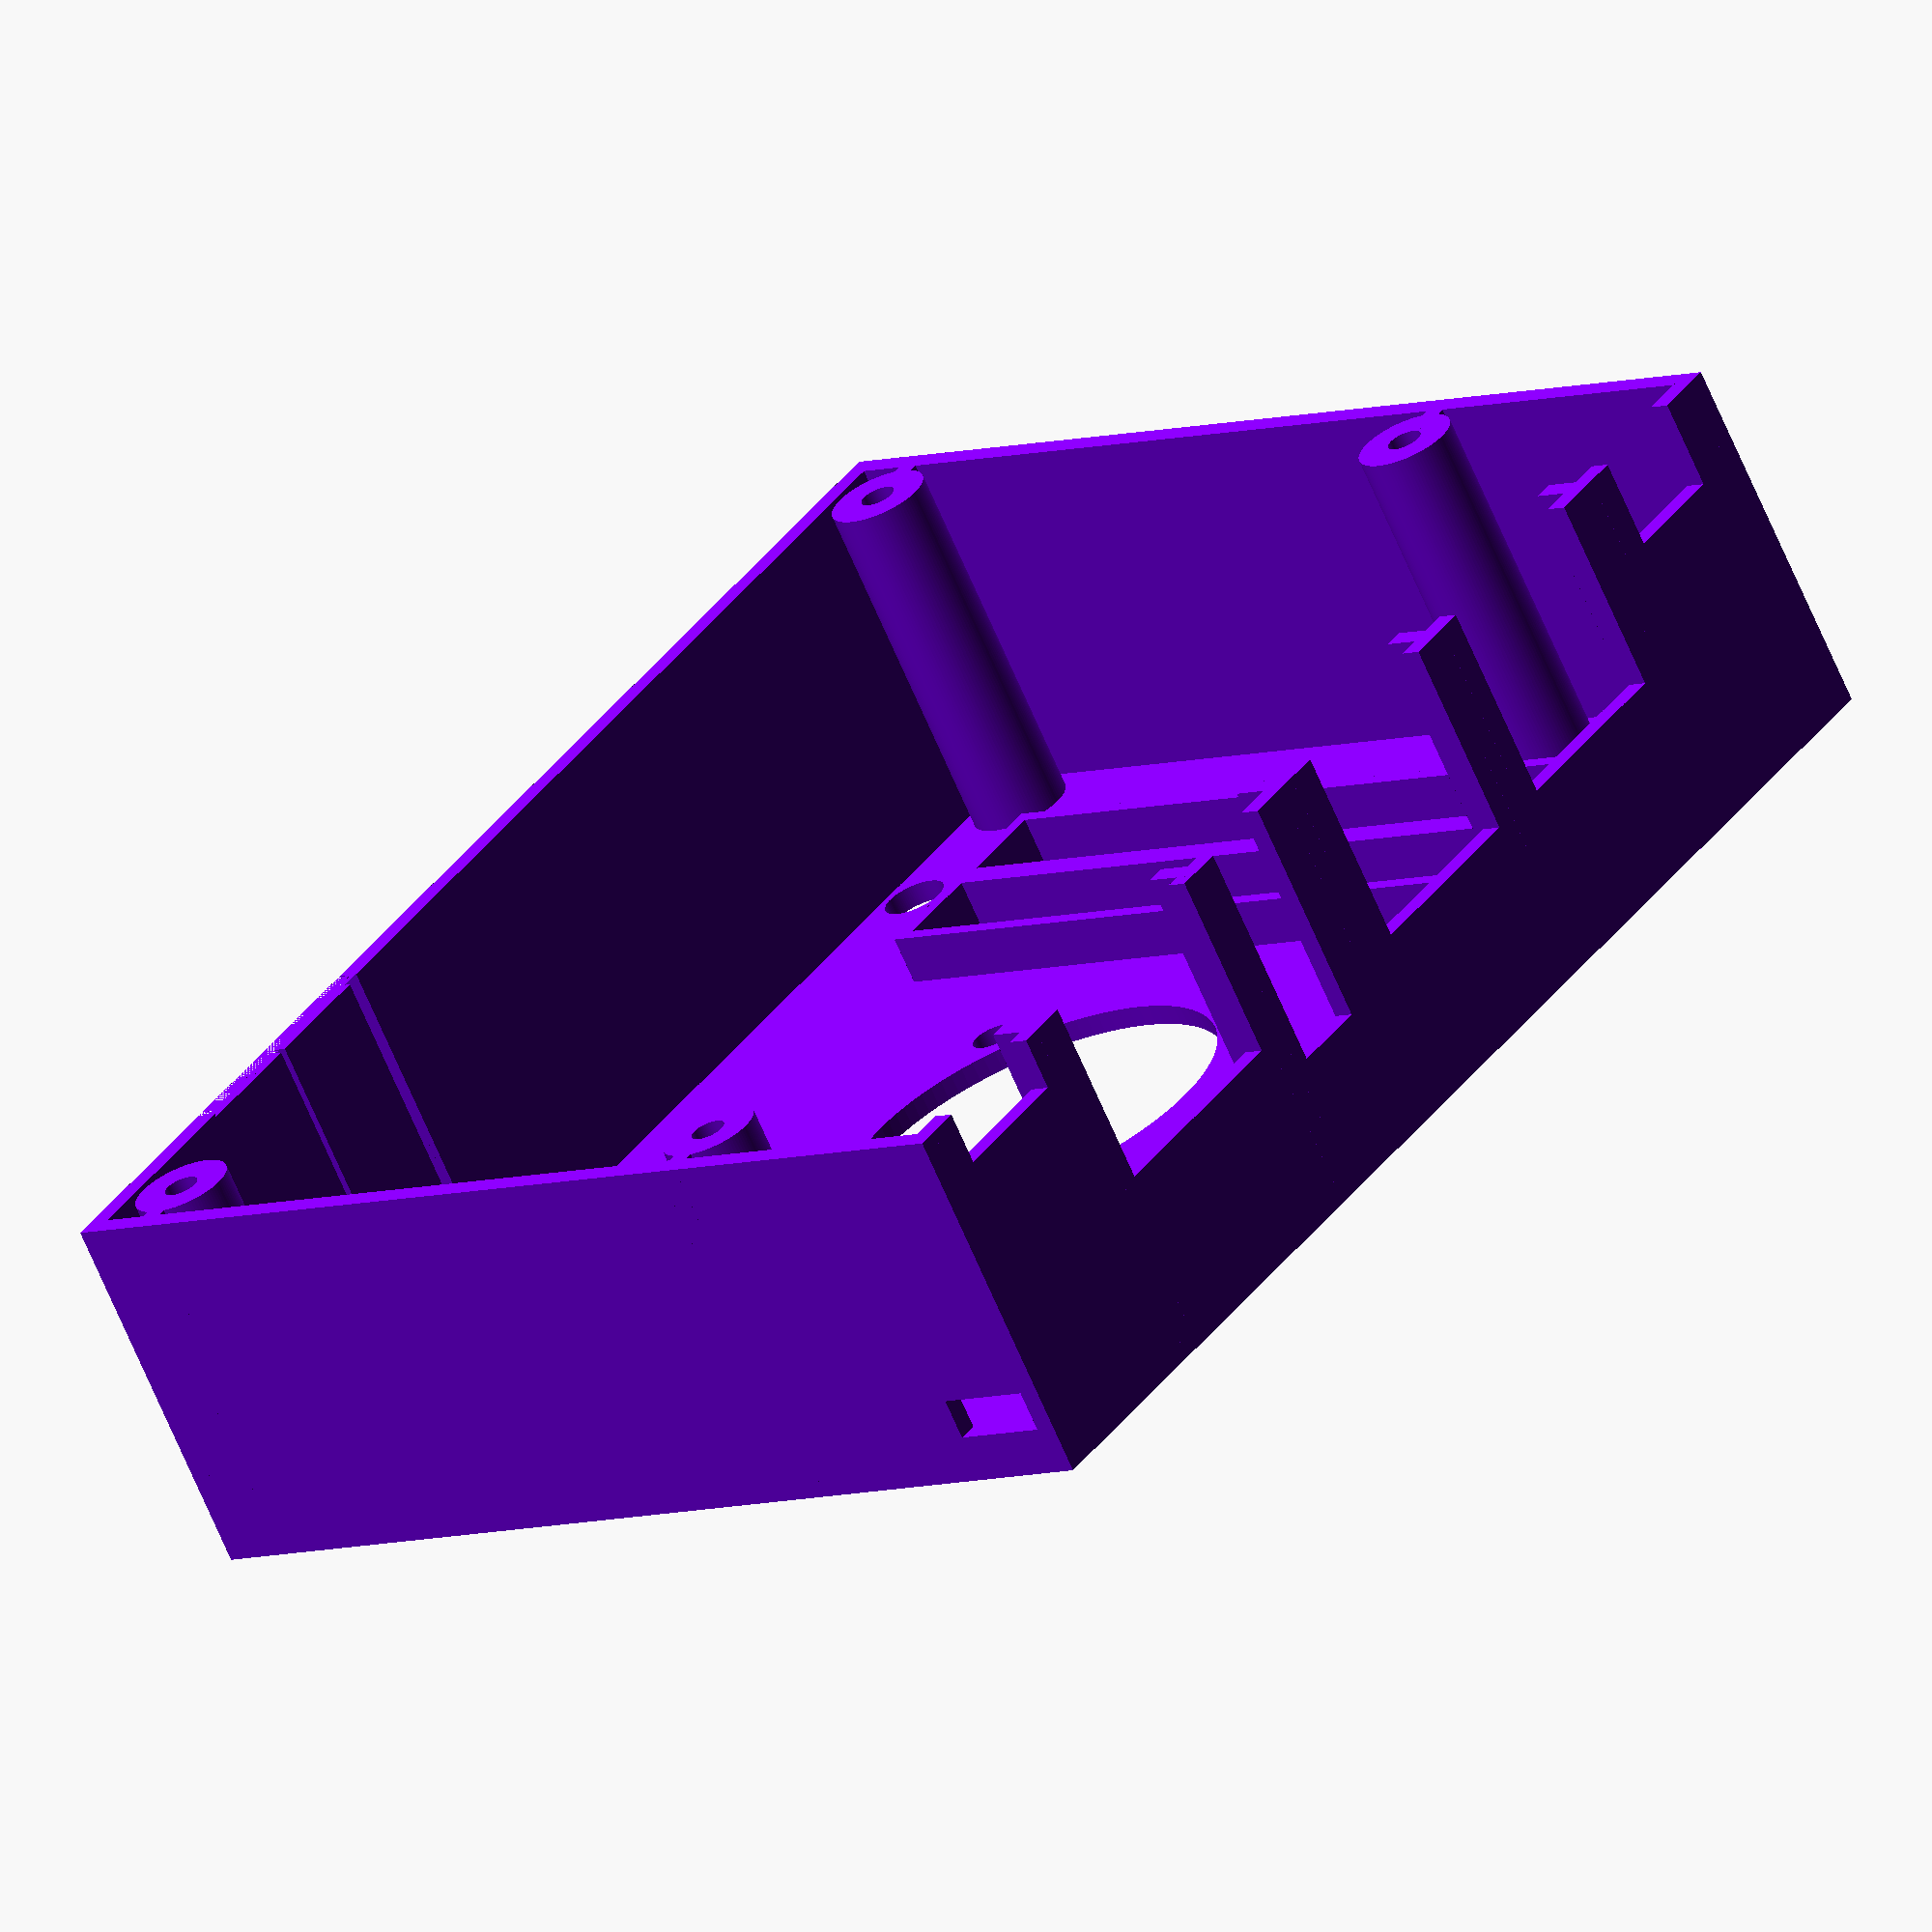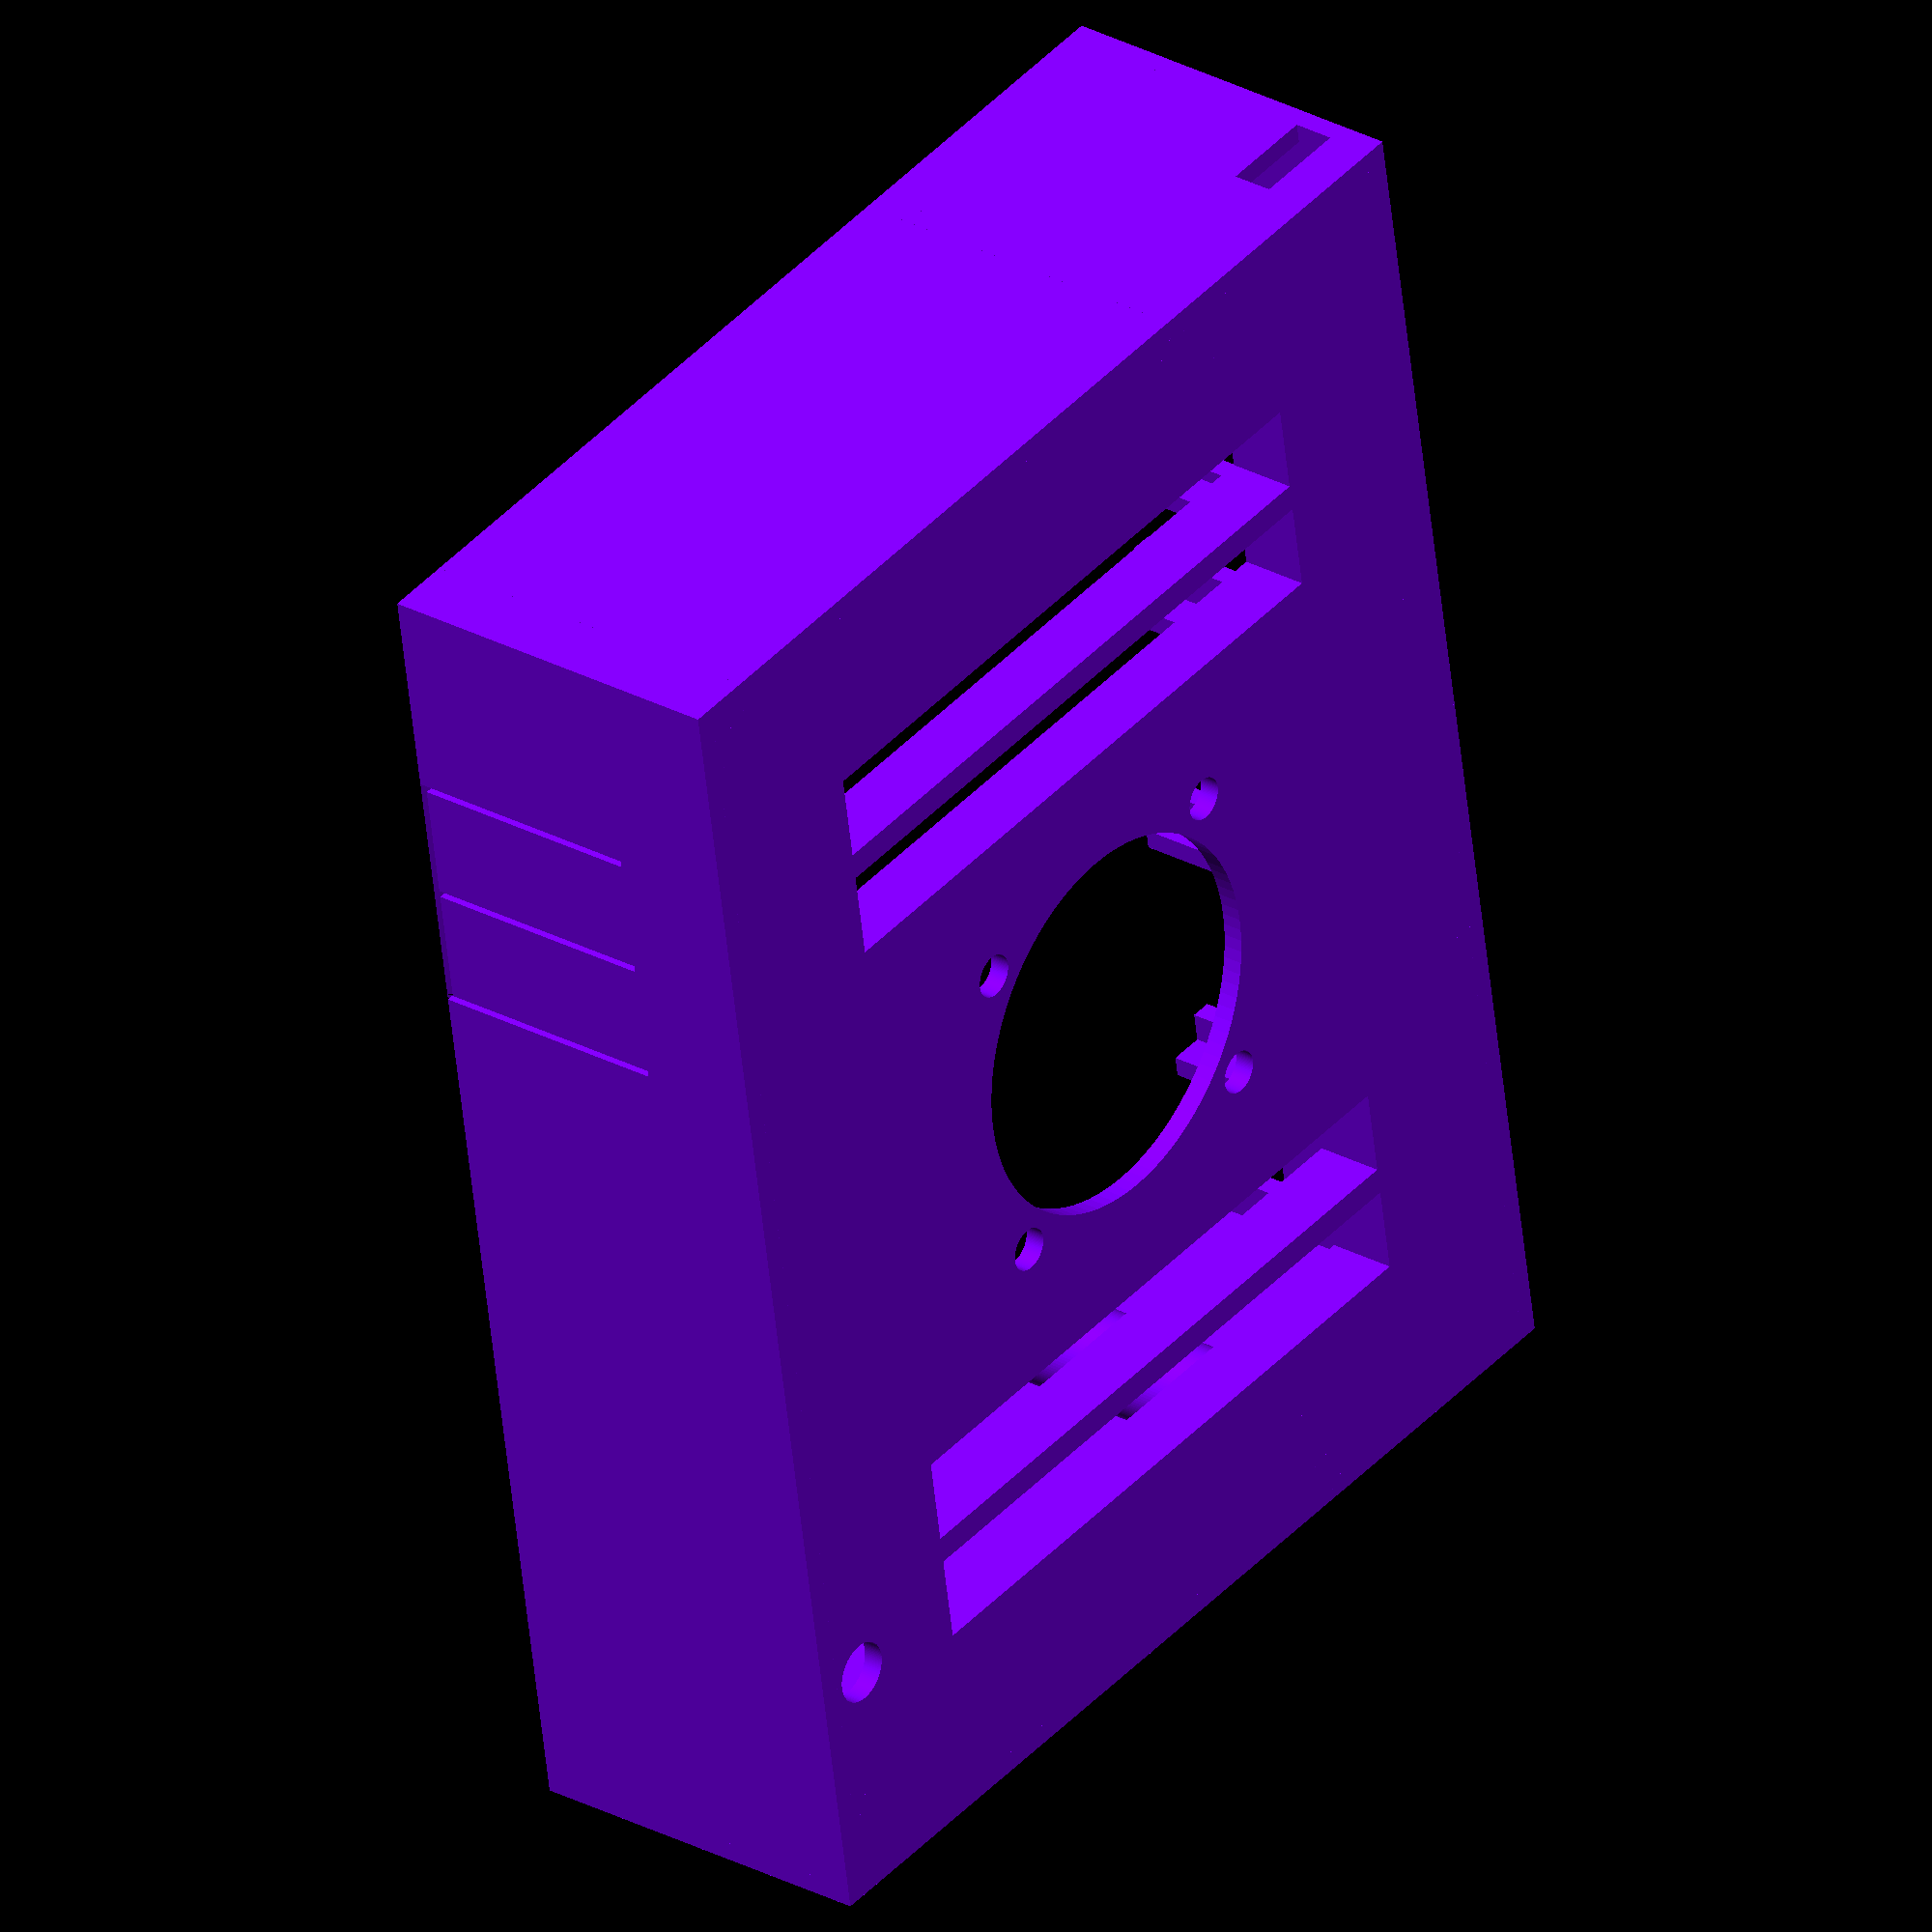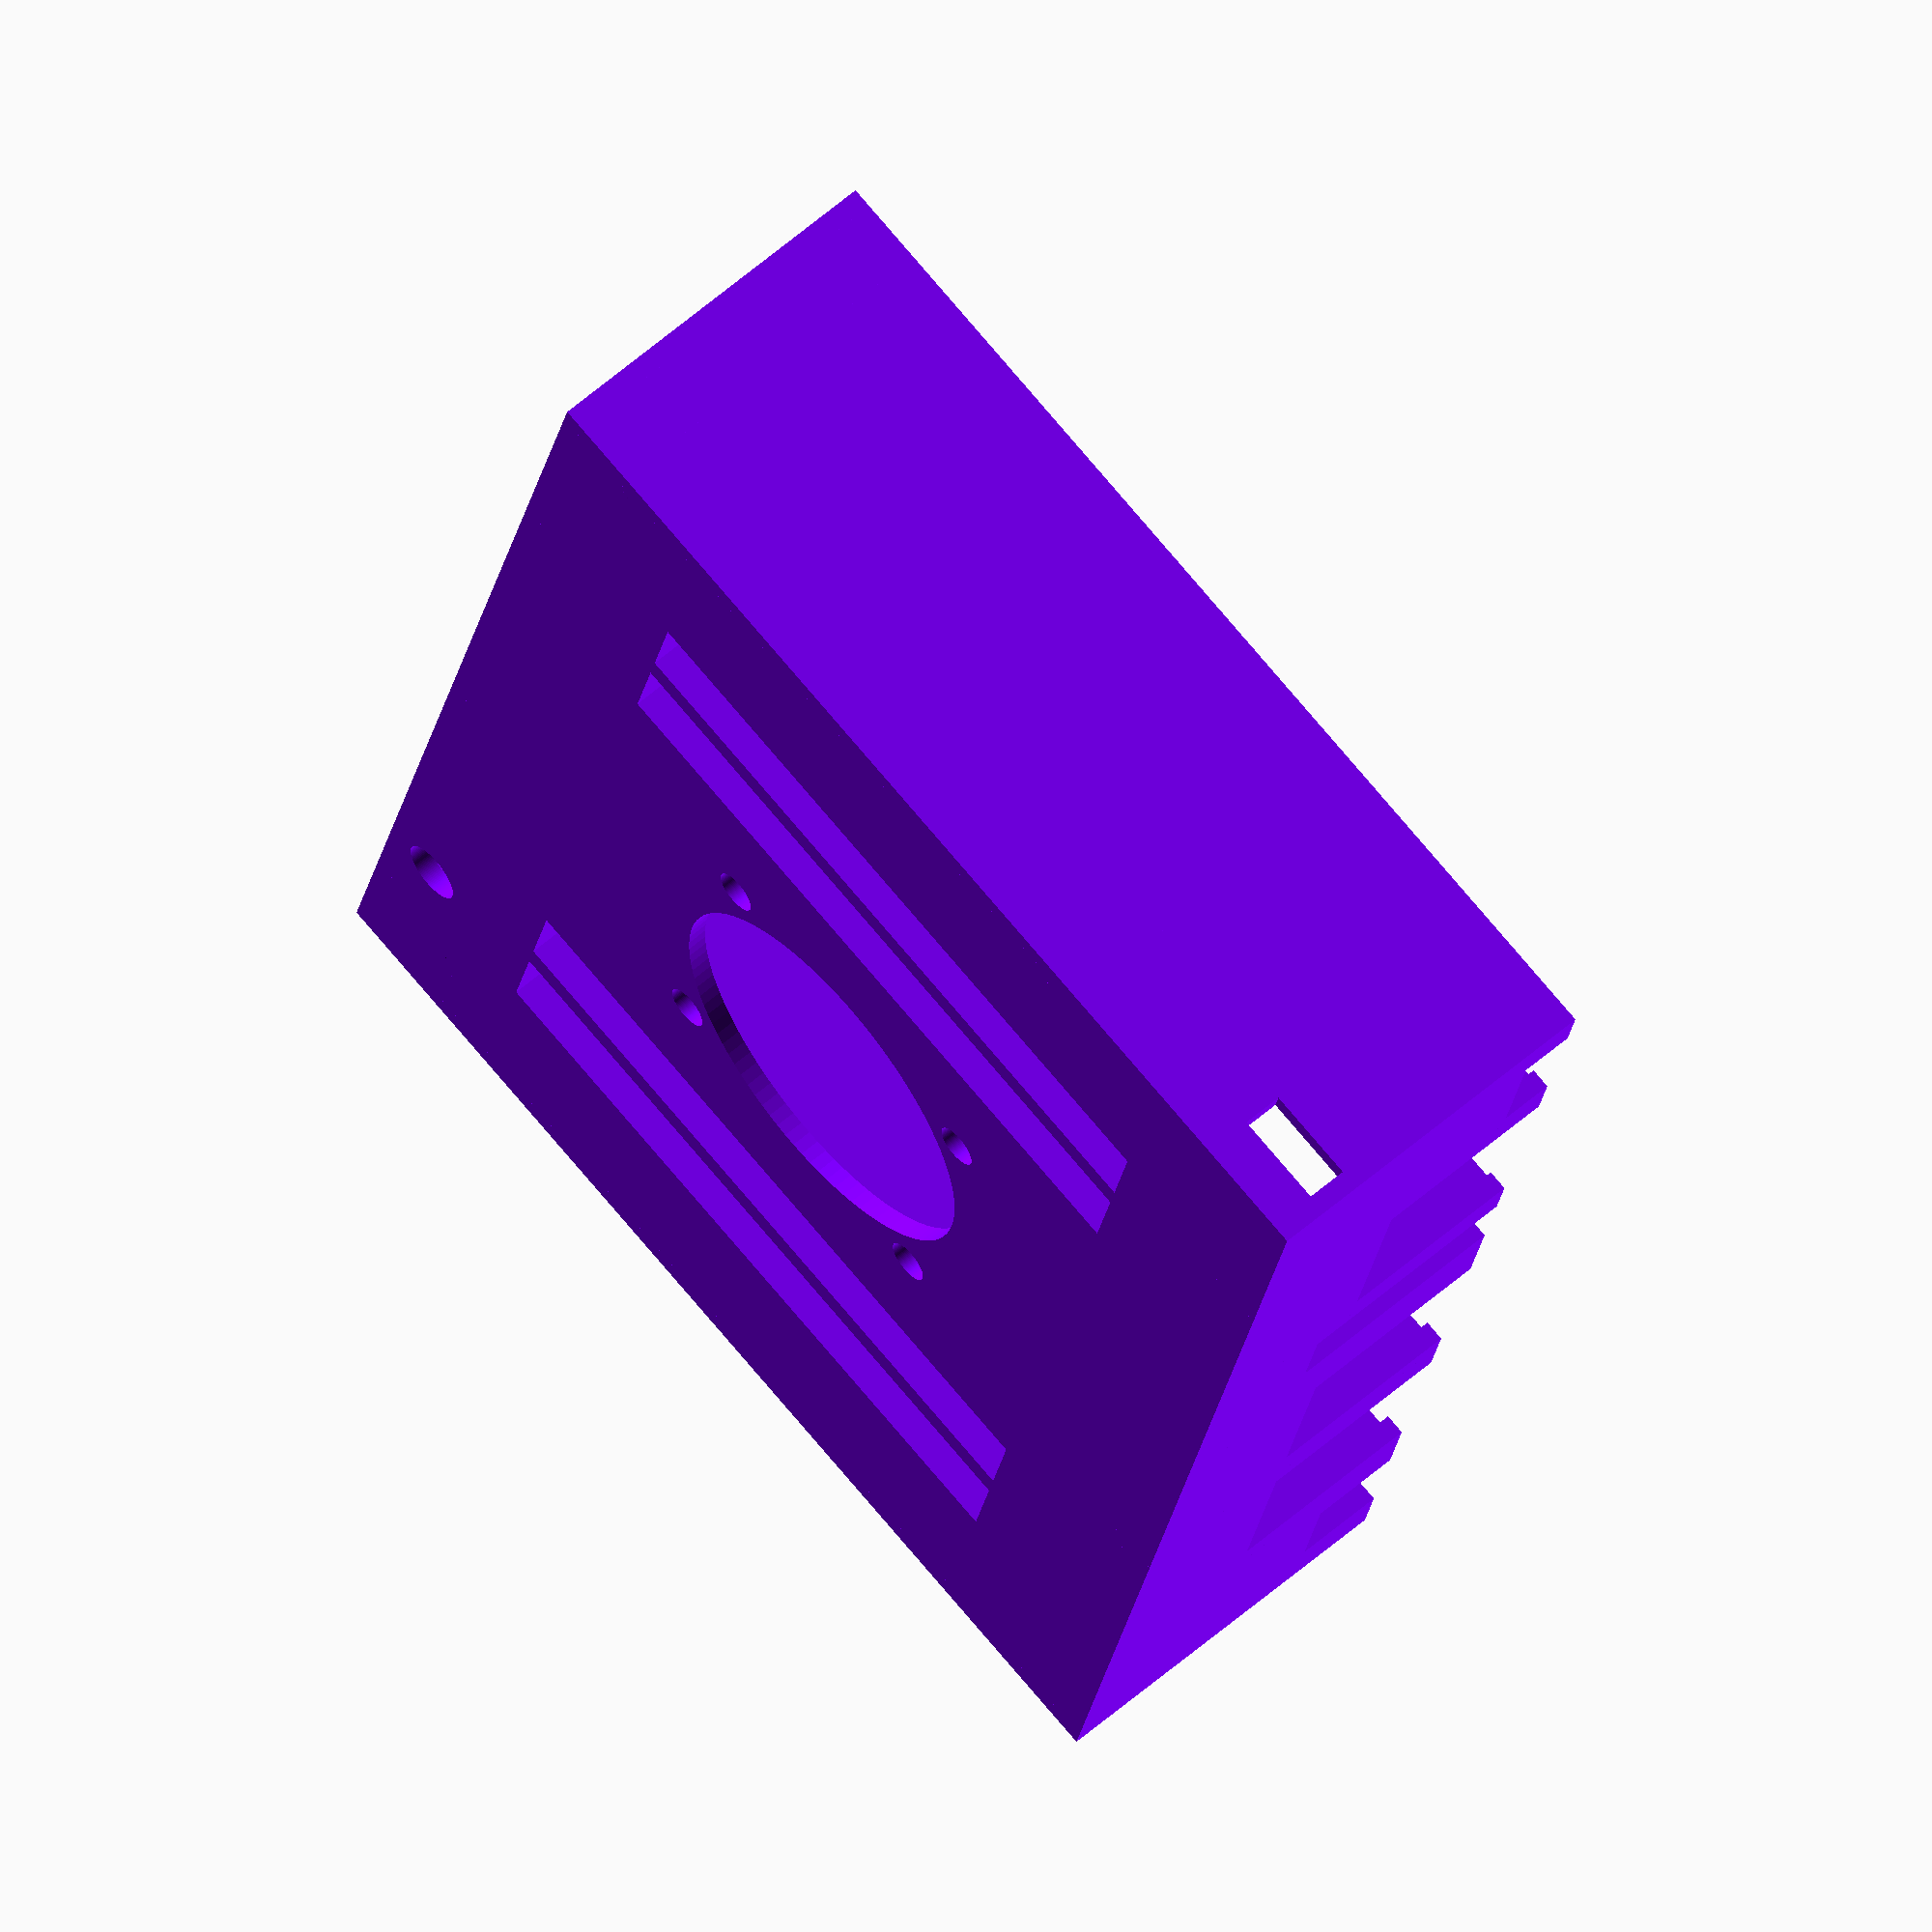
<openscad>
$fn = 100;

module taster() {
    union() {
        translate([0, -2.7, 0])
            cube([4.5, 2.7, 3.5]);
        translate([2.25, 0, 1.5])
            rotate([90, 0, 0])
                cylinder(h = 2, r = 1, center = true);
    }
}

module ventilation(y, x) {
    translate([y - 43.3, x - 20, 0]) {
        for(y = [4.33 : 8.66 : 82]) {
            for(x = [0 : 5 : 40]) {
                translate([y, x, 0]) {
                    cylinder(h = 60, r = 1.5, center = true);
                }
            }
            if(y < 86) {
                for(x = [0 : 5 : 35]) {
                    translate([y + 4.33, x + 2.5, 0]) {
                        cylinder(h = 60, r = 1.5, center = true);
                    }
                }
            }
        }
    }
}

module board() {
    // Platine
    difference() {
        color(c = [.5, .5, .5])
            translate([0, 0, -2])
                cube([100.2, 74.3, 2]);
        union(){    
            translate([3.5, 21.75, 0])
                cylinder(h = 20, r = 1.75, center = true);

            translate([96.7, 21.75, 0])
                cylinder(h = 20, r = 1.75, center = true);

            translate([3.5, 70.75, 0])
                cylinder(h = 20, r = 1.75, center = true);

            translate([96.7, 70.75, 0])
                cylinder(h = 20, r = 1.75, center = true);
        }
    }

    // SD-Karte
    translate([-5, 44.3, -4])
        cube([20, 15, 2]);

    // Audio
    translate([3, 0, 0])
        union() {
            cube([7, 12.5, 6]);
       
            translate([3, -1, 3])
                rotate([90, 0, 0])
                    cylinder(h = 5, r = 3, center=true);
        }

    // USB
    translate([16.8, -2.5, .8])
        cube([13, 17.6, 13.2]);

    // USB
    translate([16.8 + 19.5, -2.5, .8])
        cube([13, 17.6, 13.2]);

    // HDMI
    translate([16.8 + 45.5 - 4.5, -2.5, 1.3])
        cube([4.5, 17.6, 15]);

    // Ethernet
    translate([16.8 + 66.8 - 16, -2.5, 0])
        cube([16, 21, 13.3]);

    // USB-C
    translate([16.8 + 81 - 9, -2.5, 0])
        cube([9, 7.5, 3.4]);

    // GPIO
    translate([57.7-50.8+5.08, 74.3-3.54, 0])
        cube([7.62, 2.54, 17]);

    // Taster
    translate([83.6 - 4.5, 74.3 ,0]) {
        taster();
    }

    // Taster
    translate([74.4 - 4.5, 74.3 ,0]) {
        taster();
    }
}

module top() {
    difference() {
        union() {
            translate([-2, -2, 25.5])
                cube([104.2, 78.3, 1.5]);
            
            translate([-2, -2, 0])
                cube([1.5, 78.3, 27]);

            translate([104.2 - 2 - 1.5, -2, 0])
                cube([1.5, 78.3, 27]);

            translate([-2, 78.3 - 2 - 1.5, 0])
                cube([104.2, 1.5, 27]);

            translate([-2, -2, 0])
                cube([104.2, 1.5, 27]);

            translate([3.5, 21.75, 13.5])
                cylinder(h = 27, r = 3.5, center = true);

            translate([96.7, 21.75, 13.5])
                cylinder(h = 27, r = 3.5, center = true);

            translate([3.5, 70.75, 13.5])
                cylinder(h = 27, r = 3.5, center = true);

            translate([96.7, 70.75, 13.5])
                cylinder(h = 27, r = 3.5, center = true);
                
            translate([0, 21.75, 13.5])
                cube([4, 1.5, 27], center = true);

            translate([100.2, 21.75, 13.5])
                cube([4, 1.5, 27], center = true);

            translate([0, 70.75, 13.5])
                cube([4, 1.5, 27], center = true);

            translate([100.2, 70.75, 13.5])
                cube([4, 1.5, 27], center = true);
                

            translate([80.1, 37.15, 24])
                cube([17, 52, 4], center = true);
            translate([20.1, 37.15, 24])
                cube([17, 52, 4], center = true);


            translate([86.2, 0, 13.5])
                cube([1.5, 4, 27], center = true);

            translate([65.3, 0, 13.5])
                cube([1.5, 4, 27], center = true);

            translate([53.6, 0, 13.5])
                cube([1.5, 4, 27], center = true);

            translate([33.4, 0, 13.5])
                cube([1.5, 4, 27], center = true);

            translate([13.4, 0, 13.5])
                cube([1.5, 4, 27], center = true);

            };


        union() {
            // GPIO

            translate([15.79, 72.03, 20])
                cylinder(h = 40, r = 2.25, center = true);

            // Schrauben
            translate([3.5, 21.75, 8.5])
                cylinder(h = 30, r = 1.25, center = true);
            translate([96.7, 21.75, 8.5])
                cylinder(h = 30, r = 1.25, center = true);
            translate([3.5, 70.75, 8.5])
                cylinder(h = 30, r = 1.25, center = true);
            translate([96.7, 70.75, 8.5])
                cylinder(h = 30, r = 1.25, center = true);

            // Audio
            translate([2.5, -2.5, -.5])
                cube([8, 12.5, 7]);

            // USB
            translate([16.3, -2.5, -.5])
                cube([14.5, 17.6, 15]);

            // USB
            translate([16.3 + 19.5, -2.5, -.5])
                cube([14.5, 17.6, 15]);

            // HDMI
            translate([16.3 + 45.5 - 4.5, -2.5, -.7])
                cube([6, 17.6, 17.5]);

            // Ethernet
            translate([16.3 + 66.8 - 16, -2.5, -.5])
                cube([17, 21, 14.3]);

            // USB-C
            translate([16.3 + 81 - 9, -2.5, -.5])
                cube([10, 7.5, 4.4]);

            // Taster
            translate([67.45, 68.3, 0])
                cube([0.5, 10, 18]);
            translate([67.45 + 9.2, 68.3, 0])
                cube([0.5, 10, 18]);
            translate([67.45 + 2 * 9.2, 68.3, 0])
                cube([0.5, 10, 18]);
            translate([67.45, 68.3, 0])
                cube([18.9, 10, .5]);
            translate([67.45, 74.3, 0])
                cube([18.9, 1, 18]);
        }
        
        // ventilation(100.2 / 2, 74.3 / 2);
        translate([50.1, 37.15, 10])
            union() {
                cylinder(h=40, r = 14.1, center = true);
                translate([12, 12, 0])
                    cylinder(h=40, r = 1.6, center = true);
                translate([12, -12, 0])
                    cylinder(h=40, r = 1.6, center = true);
                translate([-12, 12, 0])
                    cylinder(h=40, r = 1.6, center = true);
                translate([-12, -12, 0])
                    cylinder(h=40, r = 1.6, center = true);
            }
        translate([84.35, 37.15, 10])
            cube([6.5, 50, 40], center = true);
        translate([75.85, 37.15, 10])
            cube([6.5, 50, 40], center = true);
        translate([24.35, 37.15, 10])
            cube([6.5, 50, 40], center = true);
        translate([15.85, 37.15, 10])
            cube([6.5, 50, 40], center = true);


        translate([100, 3, 22])
            cube([10, 7, 3], center = true);
    }
}

module bottom() {
    difference() {
        union() {
            translate([-2, -2, -6.5])
                cube([104.2, 78.3, 1.5]);

            translate([-2, -2, -6.5])
                cube([1.5, 78.3, 6.5]);

            translate([104.2 - 2 - 1.5, -2, -6.5])
                cube([1.5, 78.3, 6.5]);

            translate([-2, 78.3 - 2 - 1.5, -6.5])
                cube([104.2, 1.5, 6.5]);

            translate([-2, -2, -6.5])
                cube([104.2, 1.5, 6.5]);

            translate([3.5, 21.75, -4.25])
                cylinder(h = 4.5, r = 5, center = true);

            translate([96.7, 21.75, -4.25])
                cylinder(h = 4.5, r = 5, center = true);

            translate([3.5, 70.75, -4.25])
                cylinder(h = 4.5, r = 5, center = true);

            translate([96.7, 70.75, -4.25])
                cylinder(h = 4.5, r = 5, center = true);

        }
        union() {
            // SD-Karte
            translate([-3, 44.3, -14.5])
                cube([5, 15, 12]);
            translate([3.5, 21.75, 0])
                cylinder(h = 20, r = 1.75, center = true);

            translate([96.7, 21.75, 0])
                cylinder(h = 20, r = 1.75, center = true);

            translate([3.5, 70.75, 0])
                cylinder(h = 20, r = 1.75, center = true);

            translate([96.7, 70.75, 0])
                cylinder(h = 20, r = 1.75, center = true);

            translate([3.5, 21.75, -5.25])
                cylinder(h = 4.5, r = 4, center = true);

            translate([96.7, 21.75, -5.25])
                cylinder(h = 4.5, r = 4, center = true);

            translate([3.5, 70.75, -5.25])
                cylinder(h = 4.5, r = 4, center = true);

            translate([96.7, 70.75, -5.25])
                cylinder(h = 4.5, r = 4, center = true);

            // GPIO
            translate([57.7-50.8, 74.3 - 6.08, -4])
                cube([7.62, 5.08, 4]);

        }
    }
}

rotate([180, 0, 0]) {
    //board();
    color(c= [.5,0,1])
        top();
}

</openscad>
<views>
elev=67.6 azim=124.8 roll=23.1 proj=o view=solid
elev=331.0 azim=279.5 roll=128.5 proj=o view=solid
elev=299.3 azim=257.6 roll=228.6 proj=o view=wireframe
</views>
